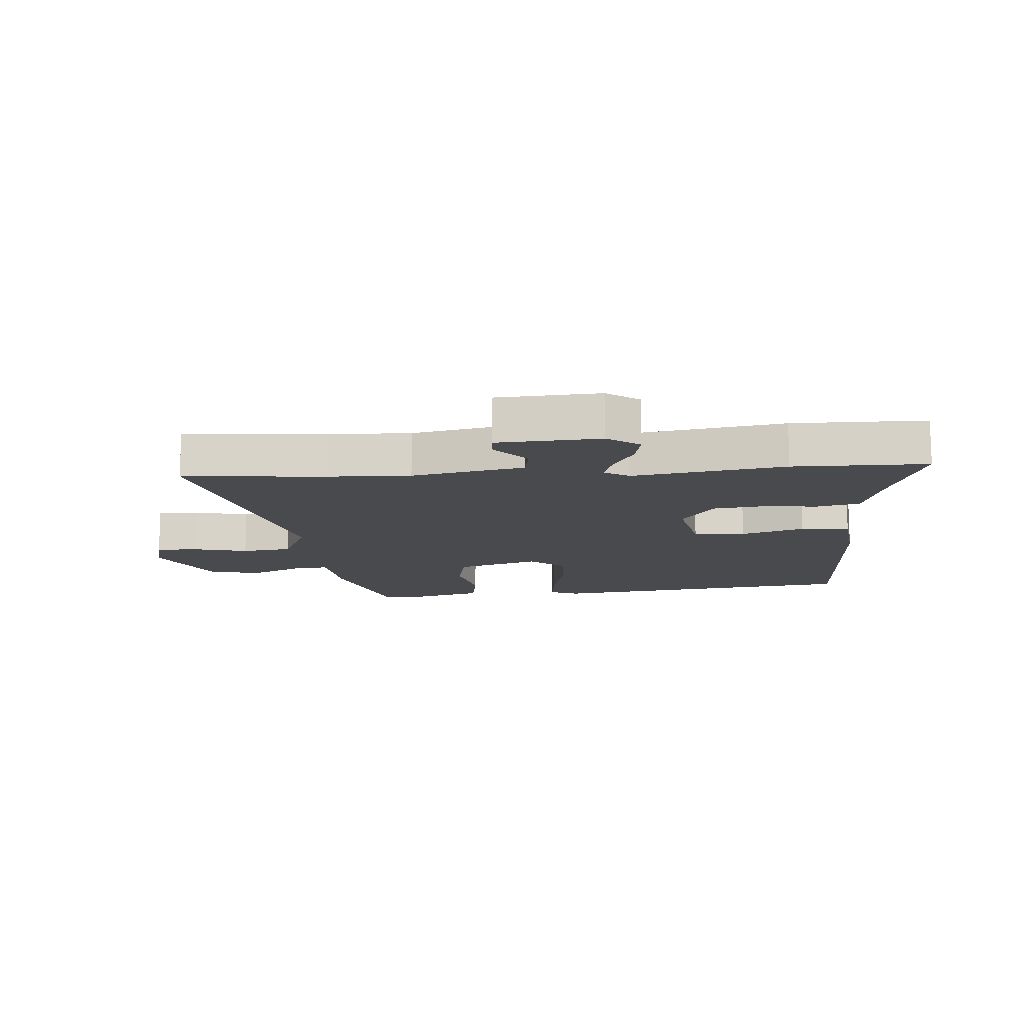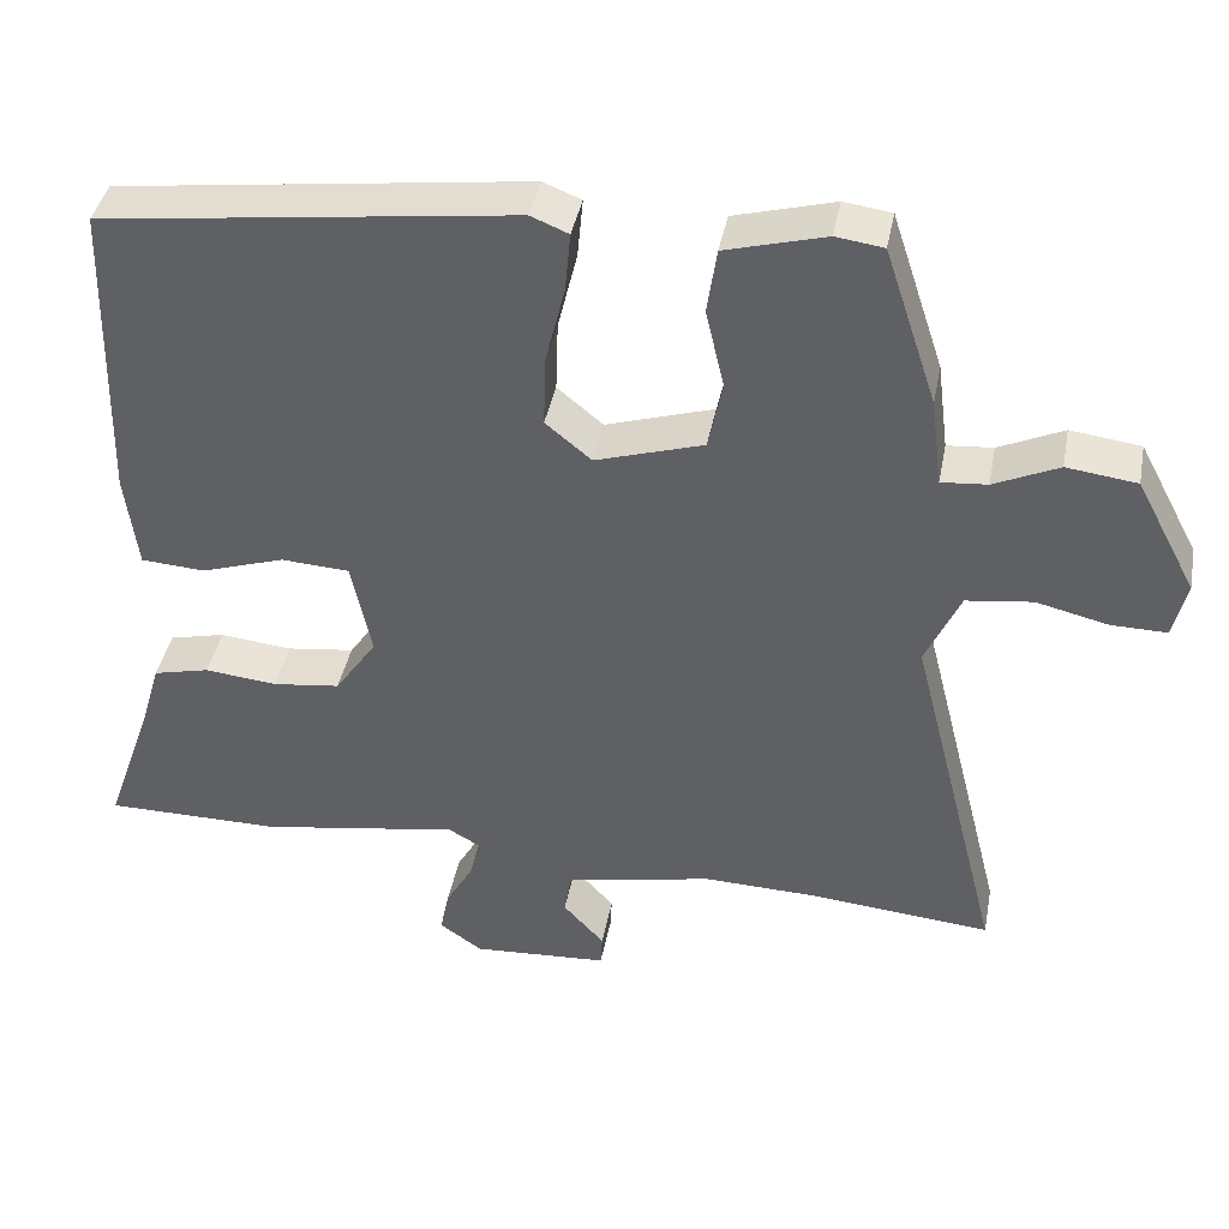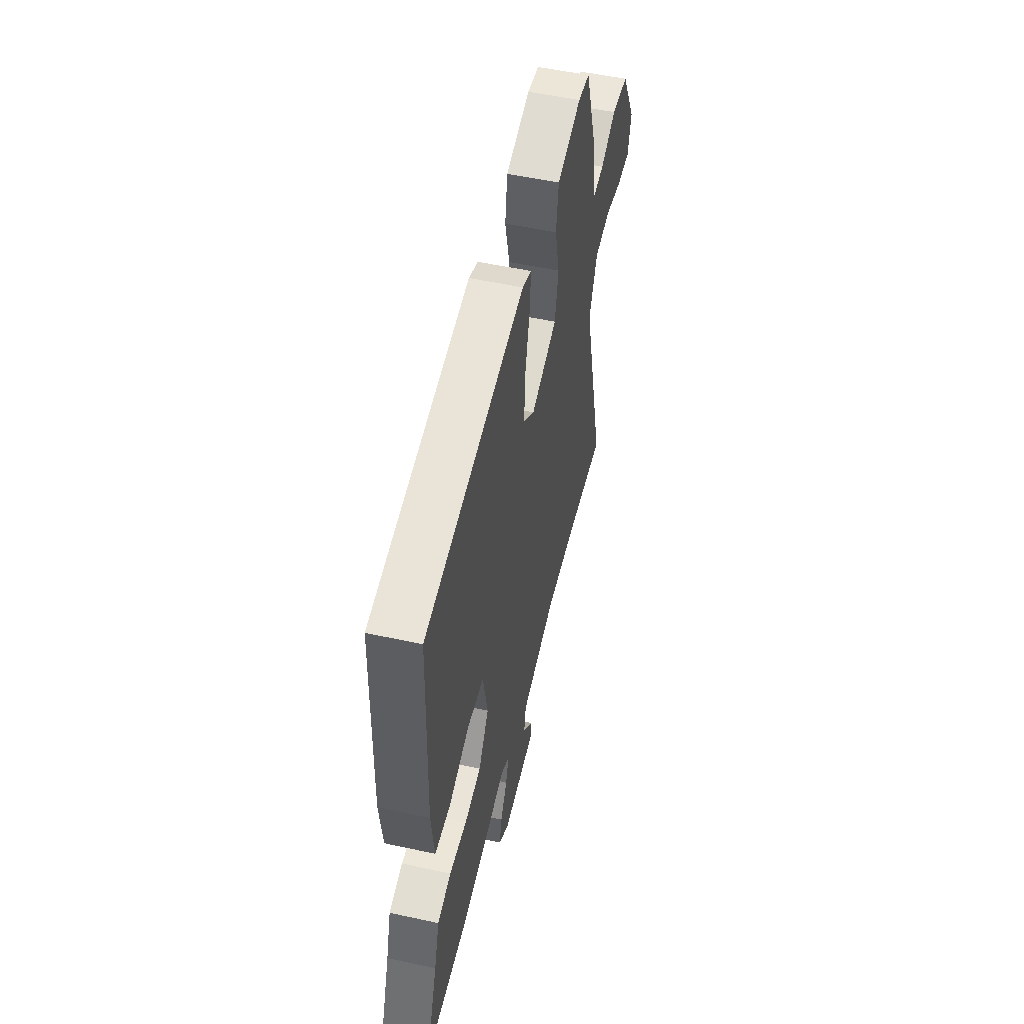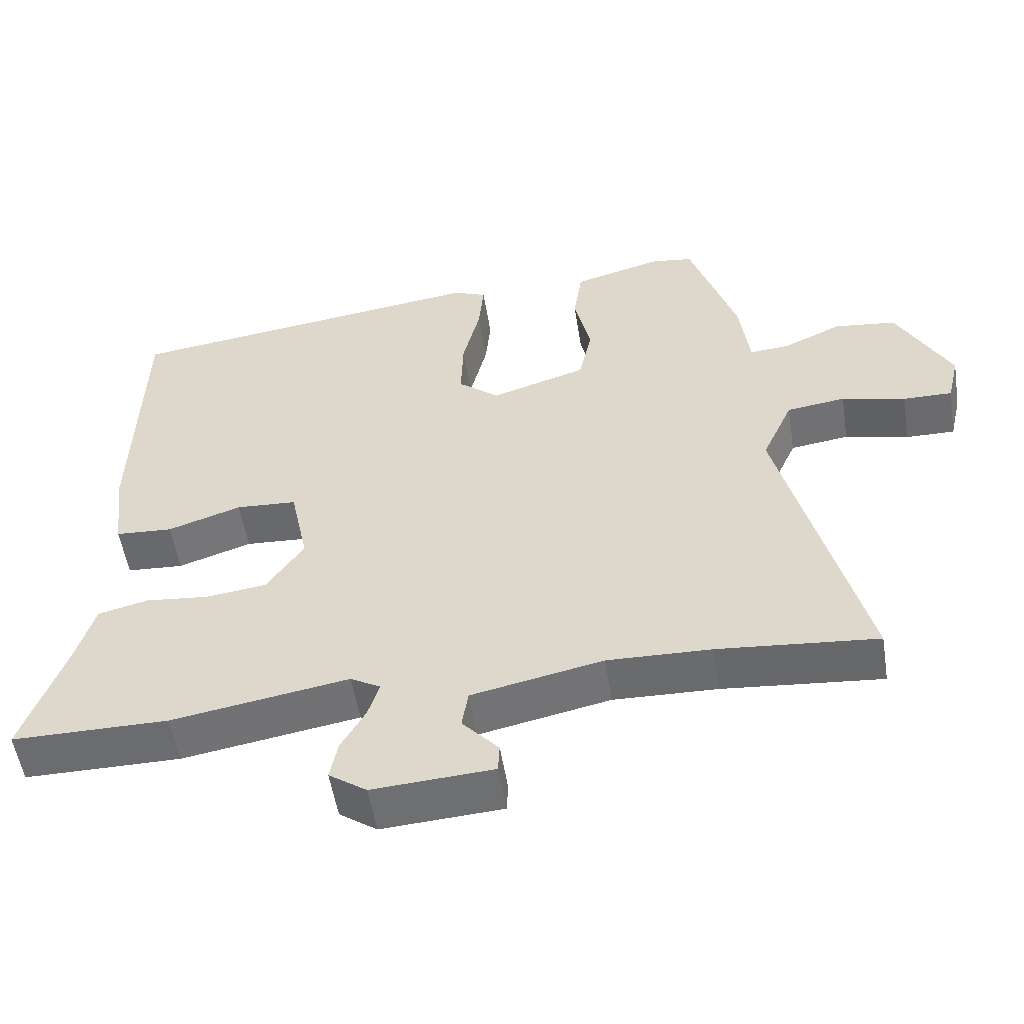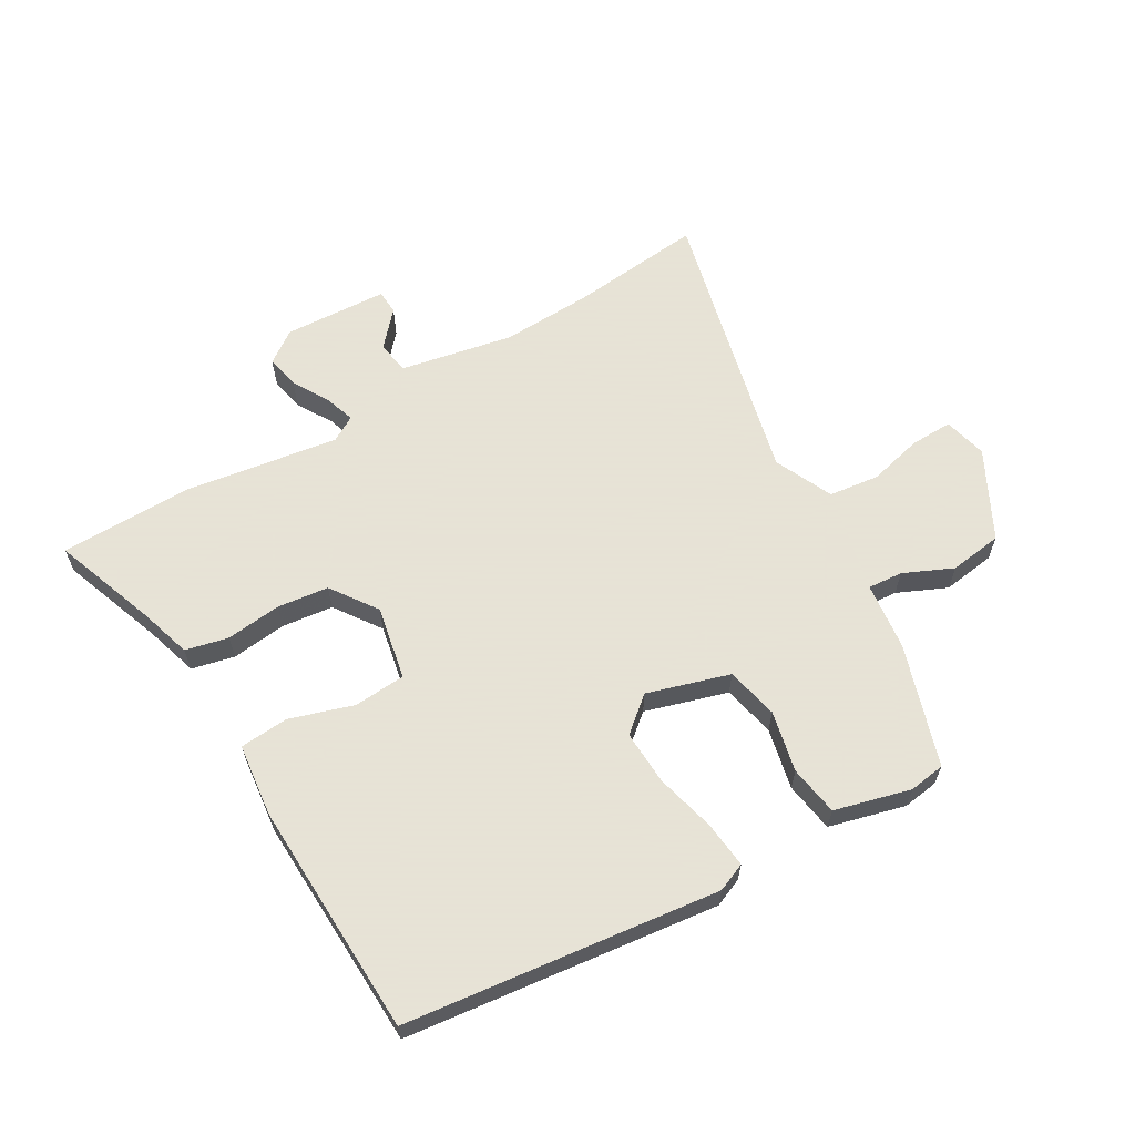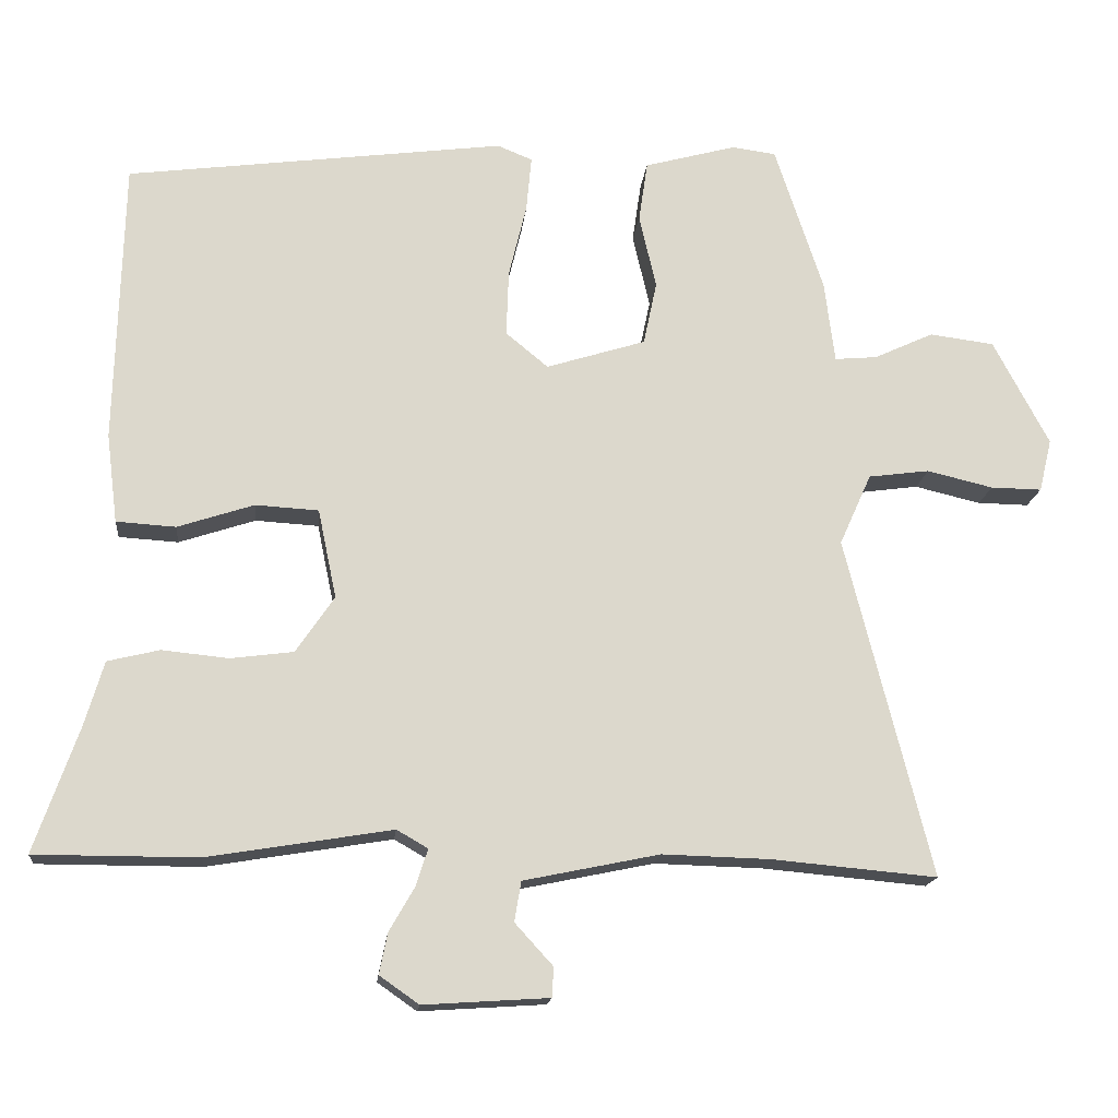
<metadata>
{"format":"obj","ext":"obj","renderer":"f3d","projection":"perspective","resolution":1024,"background":"white","views":[{"elev":-13.3,"azim":-175.9,"up":"+Y"},{"elev":40.9,"azim":10.8,"up":"+Z"},{"elev":52.8,"azim":-76.8,"up":"+Z"},{"elev":-53.7,"azim":9.0,"up":"+Z"},{"elev":62.8,"azim":-30.9,"up":"+Y"},{"elev":-16.6,"azim":-5.8,"up":"+Z"}]}
</metadata>
<code>
v -0.502 0.07 0.45
v 0.008 0.07 0.517
v 0.055 0.07 0.498
v 0.048 0.07 0.423
v 0.024 0.07 0.324
v 0.021 0.07 0.235
v 0.078 0.07 0.188
v 0.212 0.07 0.23
v 0.23 0.07 0.316
v 0.207 0.07 0.415
v 0.219 0.07 0.497
v 0.343 0.07 0.531
v 0.402 0.07 0.523
v 0.467 0.07 0.325
v 0.481 0.07 0.215
v 0.538 0.07 0.22
v 0.618 0.07 0.257
v 0.705 0.07 0.246
v 0.78 0.07 0.104
v 0.763 0.07 0.033
v 0.694 0.07 0.034
v 0.605 0.07 0.055
v 0.523 0.07 0.044
v 0.48 0.07 -0.052
v 0.595 0.07 -0.509
v 0.373 0.07 -0.489
v 0.228 0.07 -0.485
v 0.045 0.07 -0.523
v 0.036 0.07 -0.577
v 0.087 0.07 -0.633
v 0.085 0.07 -0.673
v -0.084 0.07 -0.684
v -0.137 0.07 -0.647
v -0.126 0.07 -0.592
v -0.092 0.07 -0.533
v -0.076 0.07 -0.483
v -0.118 0.07 -0.459
v -0.366 0.07 -0.5
v -0.585 0.07 -0.5
v -0.526 0.07 -0.332
v -0.5 0.07 -0.244
v -0.43 0.07 -0.227
v -0.34 0.07 -0.236
v -0.256 0.07 -0.225
v -0.204 0.07 -0.149
v -0.229 0.07 -0.029
v -0.314 0.07 -0.024
v -0.417 0.07 -0.058
v -0.497 0.07 -0.053
v -0.512 0.07 0.067
v -0.502 0 0.45
v 0.008 0 0.517
v 0.055 0 0.498
v 0.048 0 0.423
v 0.024 0 0.324
v 0.021 0 0.235
v 0.078 0 0.188
v 0.212 0 0.23
v 0.23 0 0.316
v 0.207 0 0.415
v 0.219 0 0.497
v 0.343 0 0.531
v 0.402 0 0.523
v 0.467 0 0.325
v 0.481 0 0.215
v 0.538 0 0.22
v 0.618 0 0.257
v 0.705 0 0.246
v 0.78 0 0.104
v 0.763 0 0.033
v 0.694 0 0.034
v 0.605 0 0.055
v 0.523 0 0.044
v 0.48 0 -0.052
v 0.595 0 -0.509
v 0.373 0 -0.489
v 0.228 0 -0.485
v 0.045 0 -0.523
v 0.036 0 -0.577
v 0.087 0 -0.633
v 0.085 0 -0.673
v -0.084 0 -0.684
v -0.137 0 -0.647
v -0.126 0 -0.592
v -0.092 0 -0.533
v -0.076 0 -0.483
v -0.118 0 -0.459
v -0.366 0 -0.5
v -0.585 0 -0.5
v -0.526 0 -0.332
v -0.5 0 -0.244
v -0.43 0 -0.227
v -0.34 0 -0.236
v -0.256 0 -0.225
v -0.204 0 -0.149
v -0.229 0 -0.029
v -0.314 0 -0.024
v -0.417 0 -0.058
v -0.497 0 -0.053
v -0.512 0 0.067
f 47 48 49 50
f 46 47 50 1
f 40 41 42 43
f 40 43 44
f 37 38 39 40
f 37 40 44
f 36 37 44 45
f 32 33 34 35
f 32 35 36
f 29 30 31 32
f 28 29 32 36
f 27 28 36 45
f 24 25 26
f 24 26 27 45
f 19 20 21 22
f 19 22 23
f 16 17 18 19
f 15 16 19 23
f 12 13 14 15
f 9 10 11 12
f 8 9 12 15
f 7 8 15 23
f 2 3 4 5
f 46 1 2 5
f 46 5 6
f 45 46 6 7
f 7 23 24 45
f 100 99 98 97
f 51 100 97 96
f 93 92 91 90
f 94 93 90
f 90 89 88 87
f 94 90 87
f 95 94 87 86
f 85 84 83 82
f 86 85 82
f 82 81 80 79
f 86 82 79 78
f 95 86 78 77
f 76 75 74
f 95 77 76 74
f 72 71 70 69
f 73 72 69
f 69 68 67 66
f 73 69 66 65
f 65 64 63 62
f 62 61 60 59
f 65 62 59 58
f 73 65 58 57
f 55 54 53 52
f 55 52 51 96
f 56 55 96
f 57 56 96 95
f 95 74 73 57
f 1 51 52 2
f 2 52 53 3
f 3 53 54 4
f 4 54 55 5
f 5 55 56 6
f 6 56 57 7
f 7 57 58 8
f 8 58 59 9
f 9 59 60 10
f 10 60 61 11
f 11 61 62 12
f 12 62 63 13
f 13 63 64 14
f 14 64 65 15
f 15 65 66 16
f 16 66 67 17
f 17 67 68 18
f 18 68 69 19
f 19 69 70 20
f 20 70 71 21
f 21 71 72 22
f 22 72 73 23
f 23 73 74 24
f 24 74 75 25
f 25 75 76 26
f 26 76 77 27
f 27 77 78 28
f 28 78 79 29
f 29 79 80 30
f 30 80 81 31
f 31 81 82 32
f 32 82 83 33
f 33 83 84 34
f 34 84 85 35
f 35 85 86 36
f 36 86 87 37
f 37 87 88 38
f 38 88 89 39
f 39 89 90 40
f 40 90 91 41
f 41 91 92 42
f 42 92 93 43
f 43 93 94 44
f 44 94 95 45
f 45 95 96 46
f 46 96 97 47
f 47 97 98 48
f 48 98 99 49
f 49 99 100 50
f 50 100 51 1

</code>
